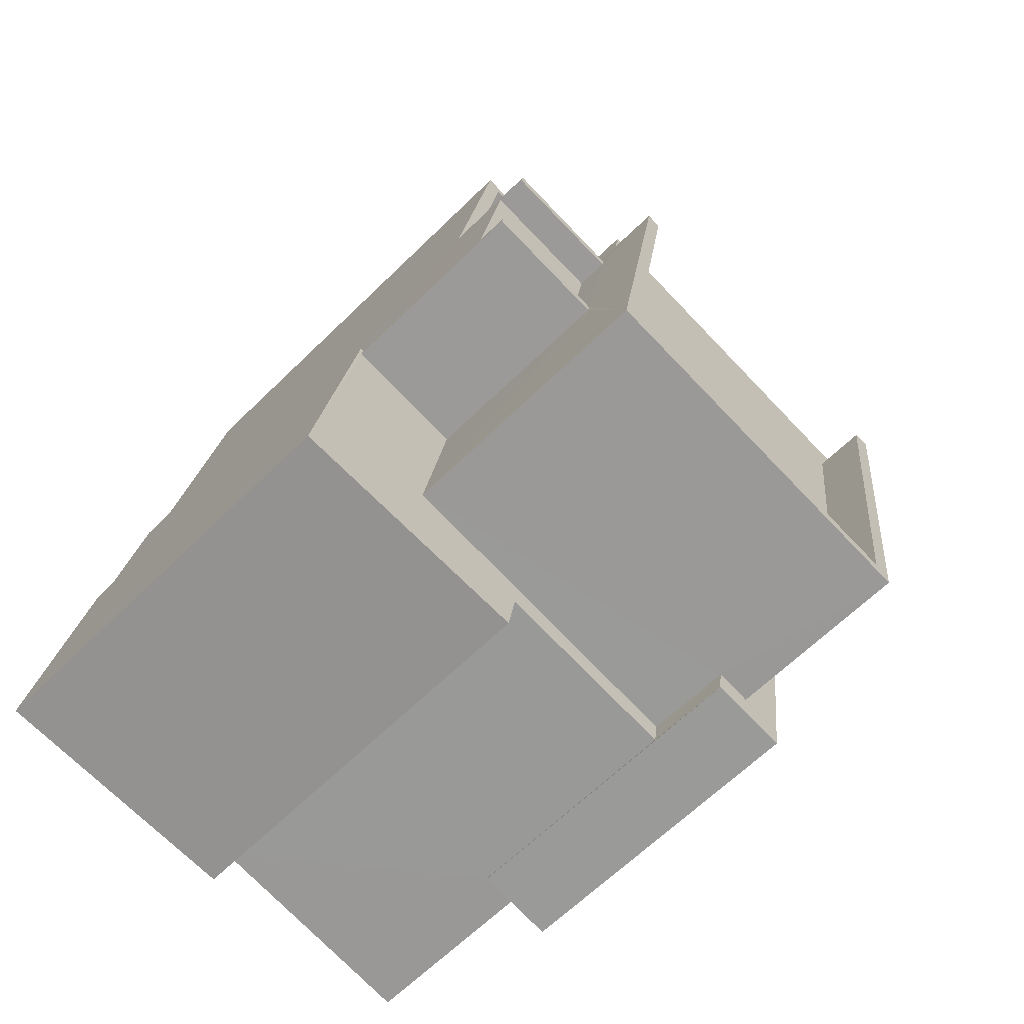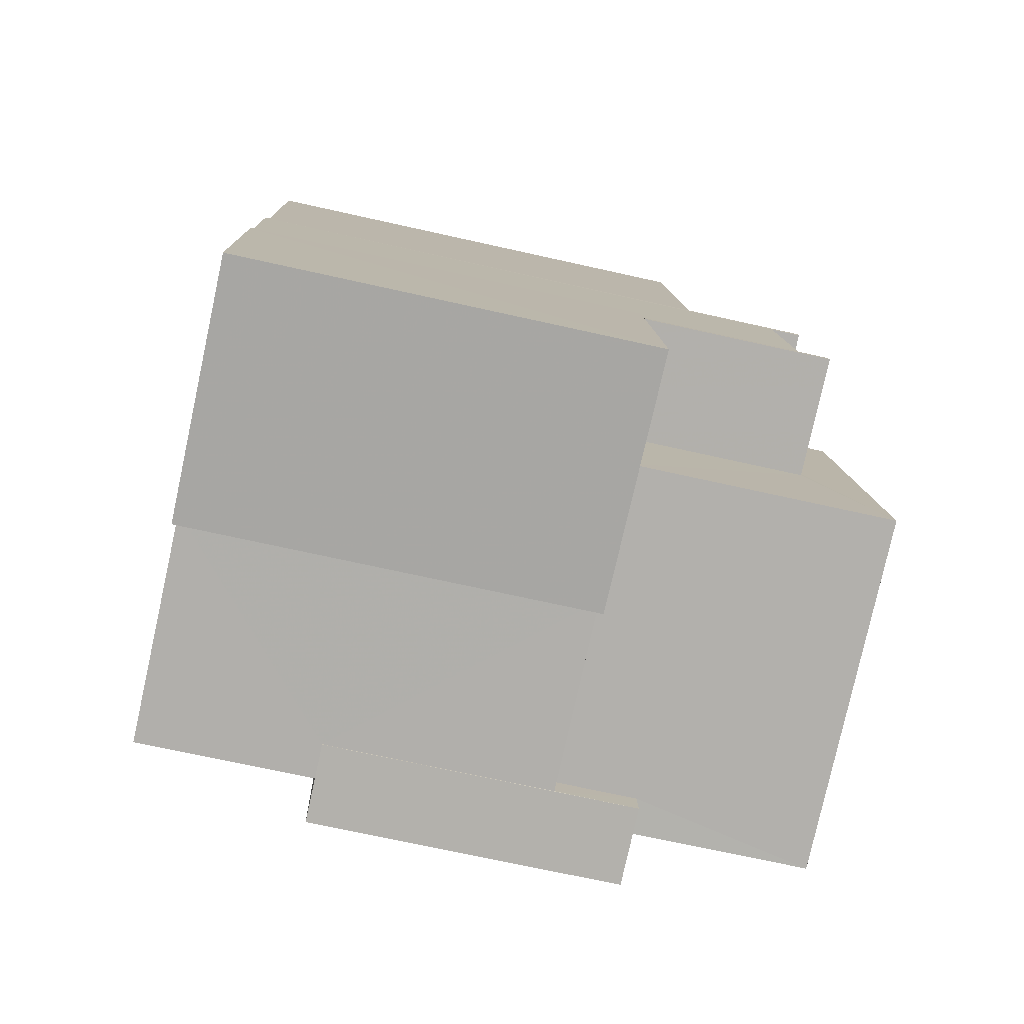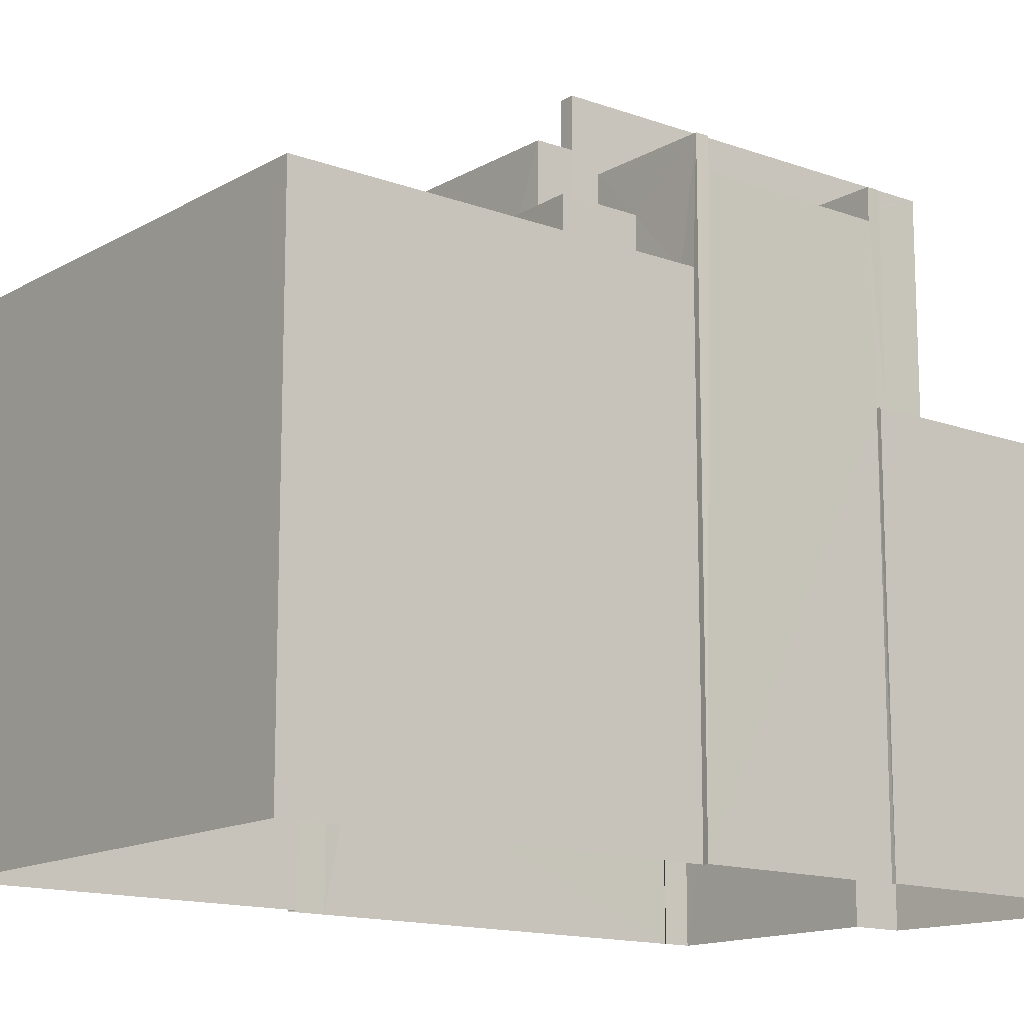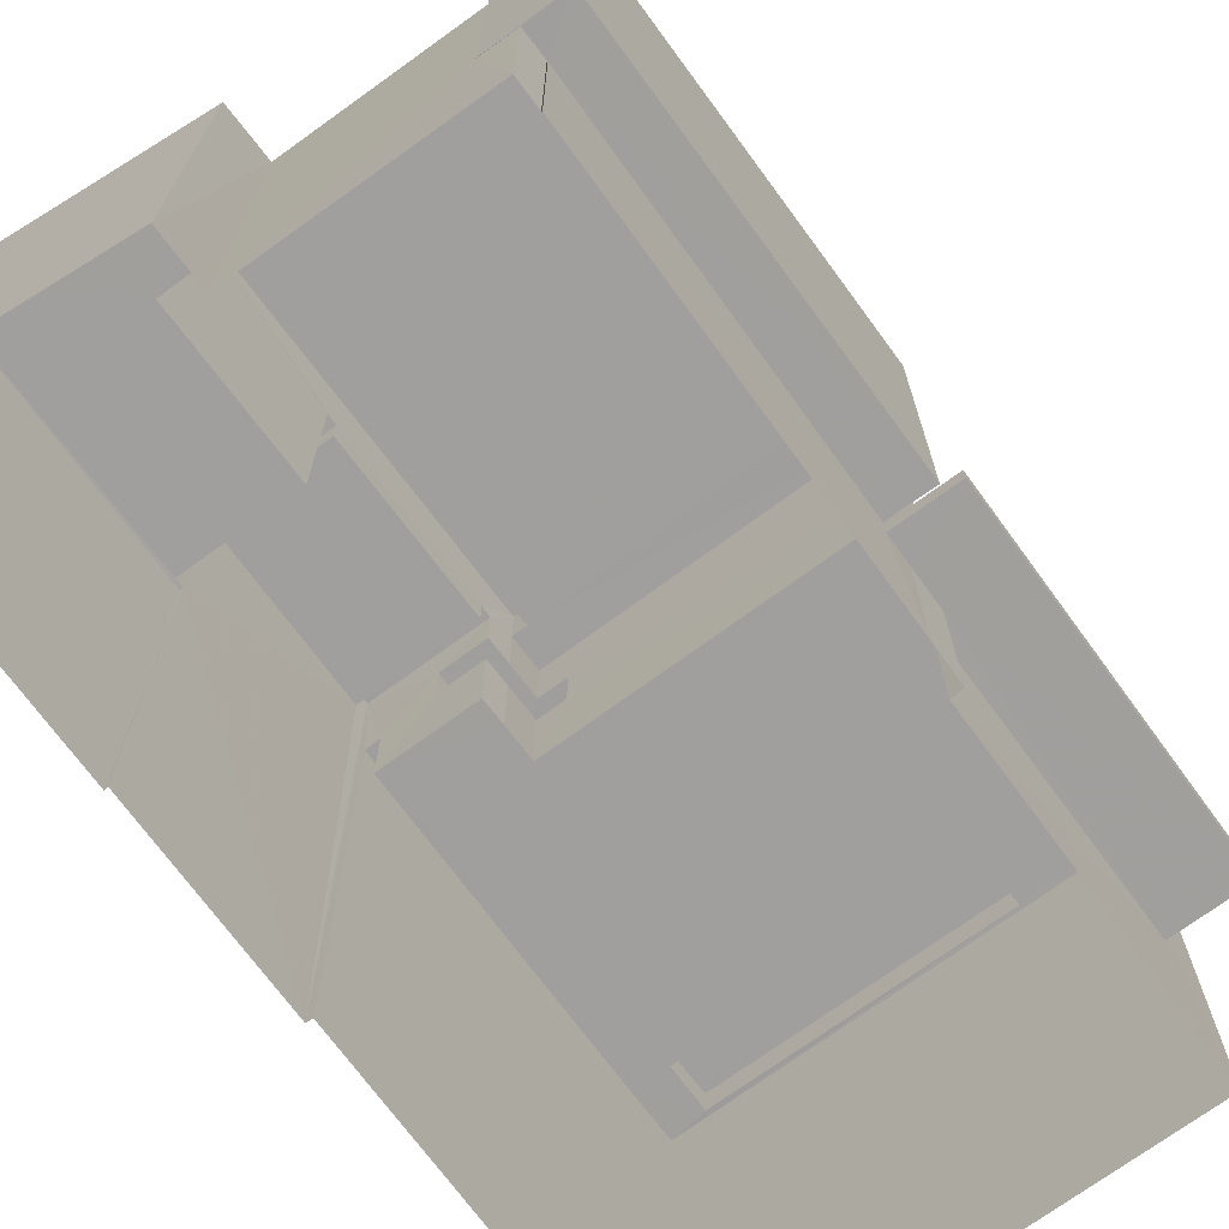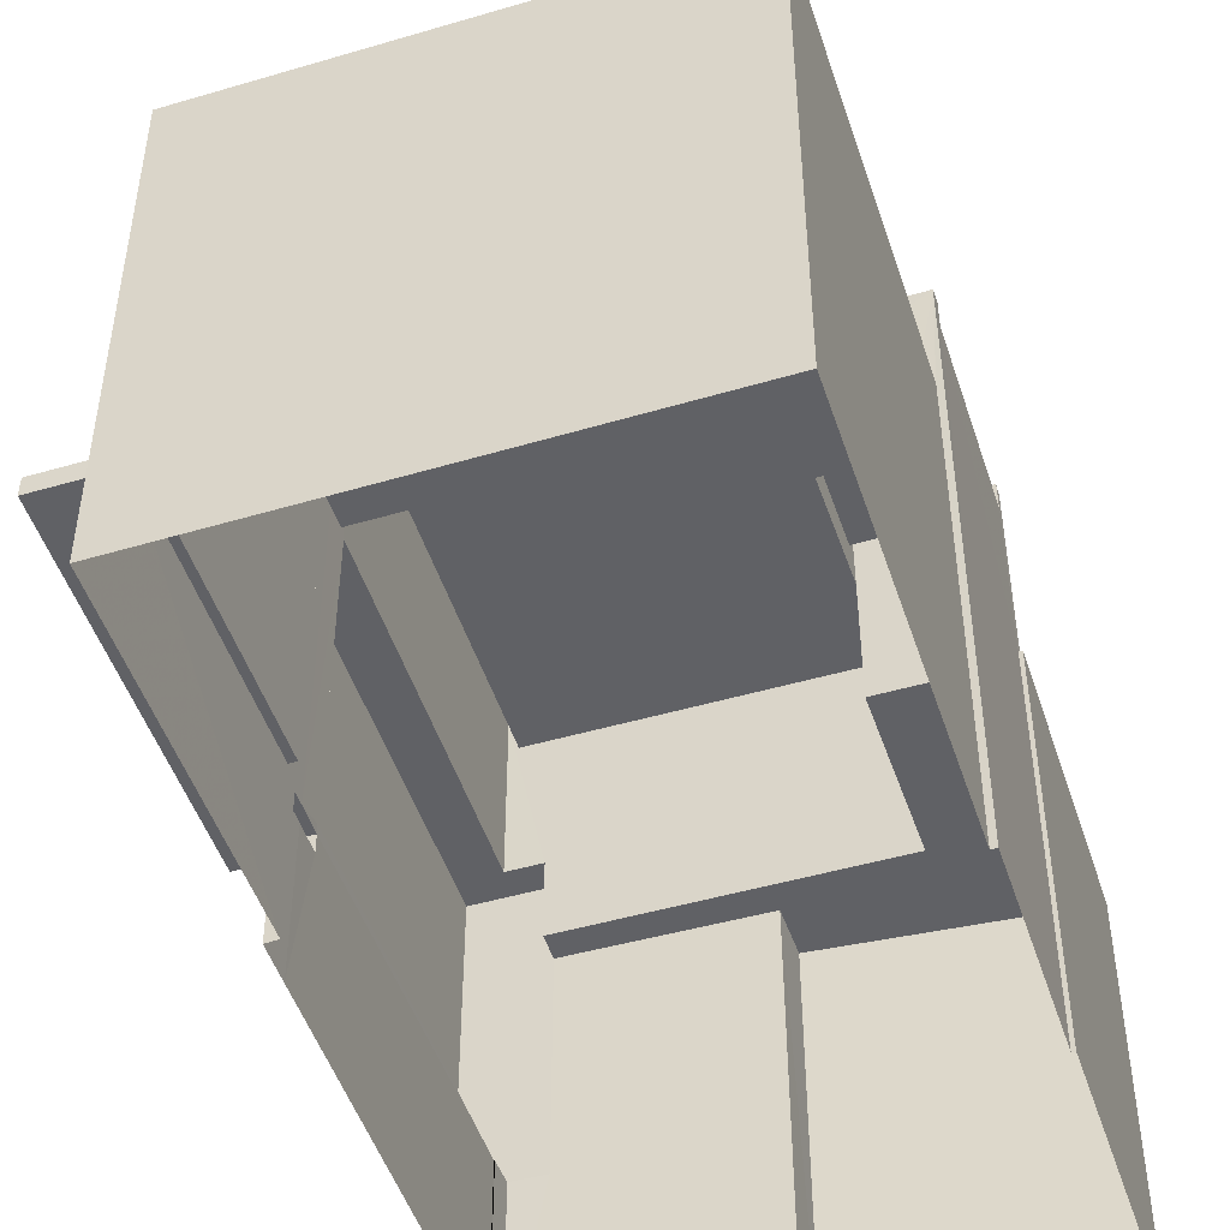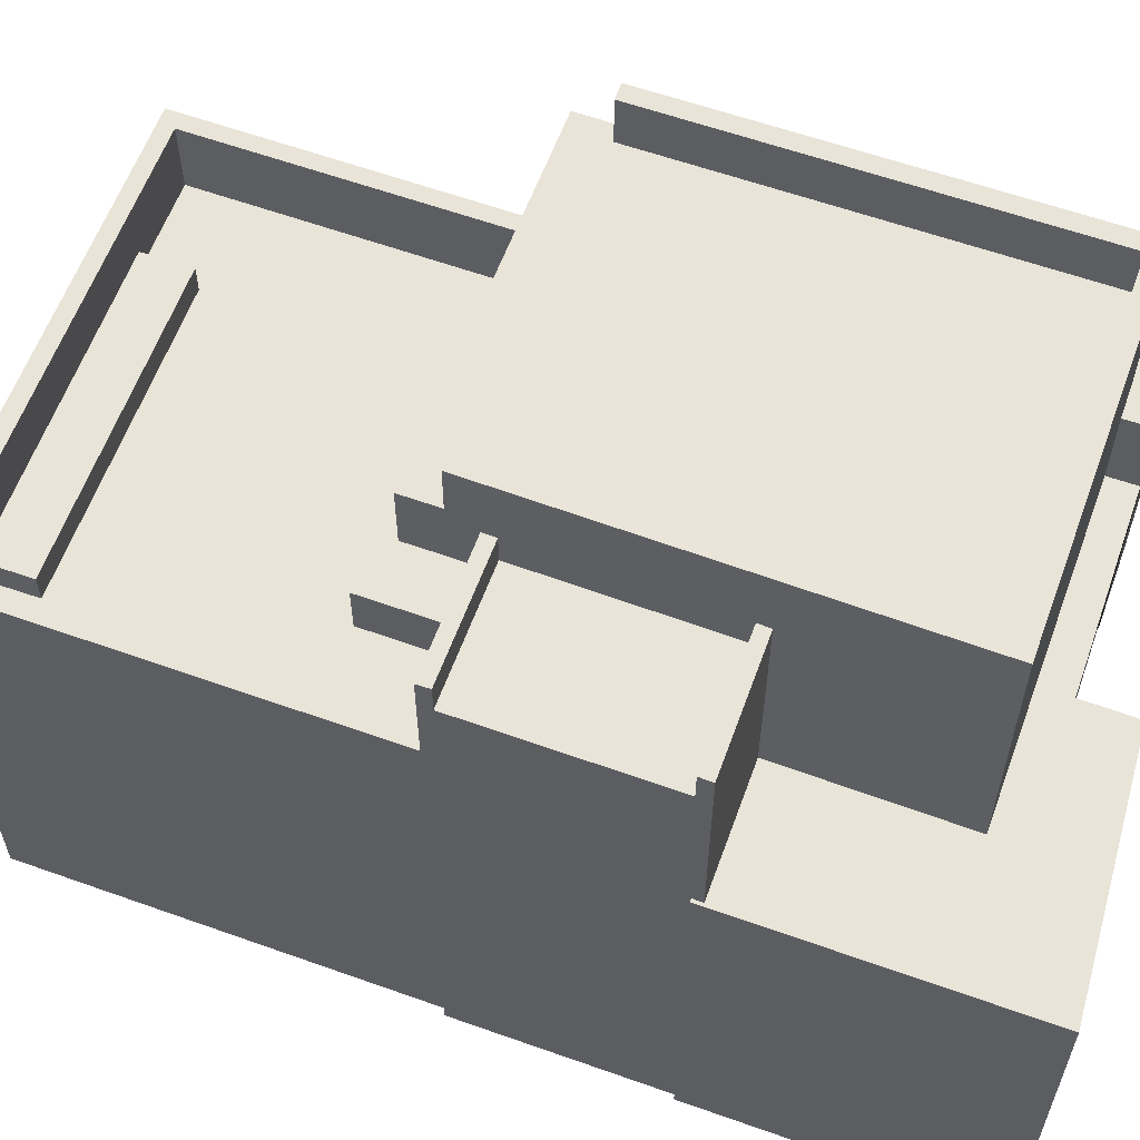
<metadata>
{"format":"obj","ext":"obj","renderer":"f3d","projection":"perspective","resolution":1024,"background":"white","views":[{"elev":-64.4,"azim":-45.4,"up":"+Y"},{"elev":-70.7,"azim":-102.6,"up":"+Y"},{"elev":-14.2,"azim":-137.2,"up":"+Z"},{"elev":-71.3,"azim":28.1,"up":"+Z"},{"elev":-48.8,"azim":-170.1,"up":"+Z"},{"elev":60.6,"azim":-78.0,"up":"+Z"}]}
</metadata>
<code>
v -8.907e+04 -9.901e+04 8.197
v -8.906e+04 -9.901e+04 8.197
v -8.906e+04 -9.902e+04 8.196
v -8.907e+04 -9.902e+04 8.197
v -8.907e+04 -9.902e+04 8.197
v -8.907e+04 -9.902e+04 8.197
v -8.907e+04 -9.902e+04 8.197
v -8.907e+04 -9.902e+04 8.197
v -8.907e+04 -9.902e+04 8.197
v -8.907e+04 -9.902e+04 8.197
v -8.906e+04 -9.902e+04 8.196
v -8.906e+04 -9.902e+04 8.196
v -8.906e+04 -9.902e+04 8.196
v -8.906e+04 -9.902e+04 8.196
v -8.906e+04 -9.902e+04 8.196
v -8.906e+04 -9.902e+04 11.02
v -8.906e+04 -9.902e+04 11.02
v -8.906e+04 -9.902e+04 11.02
v -8.906e+04 -9.902e+04 11.02
v -8.906e+04 -9.902e+04 11.02
v -8.906e+04 -9.902e+04 11.02
v -8.906e+04 -9.902e+04 11.02
v -8.906e+04 -9.902e+04 11.02
v -8.907e+04 -9.902e+04 16.25
v -8.907e+04 -9.902e+04 16.25
v -8.907e+04 -9.902e+04 16.25
v -8.907e+04 -9.901e+04 16.25
v -8.907e+04 -9.902e+04 16.25
v -8.907e+04 -9.902e+04 16.25
v -8.907e+04 -9.902e+04 16.25
v -8.906e+04 -9.902e+04 10.59
v -8.906e+04 -9.901e+04 10.59
v -8.906e+04 -9.902e+04 10.59
v -8.906e+04 -9.901e+04 10.59
v -8.906e+04 -9.902e+04 10.59
v -8.906e+04 -9.902e+04 10.59
v -8.906e+04 -9.902e+04 10.59
v -8.907e+04 -9.902e+04 17.87
v -8.907e+04 -9.902e+04 17.87
v -8.907e+04 -9.902e+04 17.87
v -8.907e+04 -9.902e+04 17.87
v -8.907e+04 -9.902e+04 17.05
v -8.907e+04 -9.901e+04 17.05
v -8.907e+04 -9.902e+04 17.05
v -8.907e+04 -9.902e+04 17.05
v -8.907e+04 -9.902e+04 17.05
v -8.907e+04 -9.902e+04 17.05
v -8.907e+04 -9.902e+04 17.05
v -8.907e+04 -9.901e+04 15.29
v -8.906e+04 -9.901e+04 15.29
v -8.906e+04 -9.901e+04 15.29
v -8.907e+04 -9.901e+04 15.29
v -8.907e+04 -9.902e+04 14.82
v -8.907e+04 -9.902e+04 14.82
v -8.907e+04 -9.902e+04 14.82
v -8.907e+04 -9.901e+04 14.82
v -8.907e+04 -9.902e+04 14.82
v -8.906e+04 -9.902e+04 14.82
v -8.906e+04 -9.901e+04 14.82
v -8.906e+04 -9.901e+04 14.82
v -8.907e+04 -9.901e+04 14.82
v -8.906e+04 -9.902e+04 18.12
v -8.906e+04 -9.902e+04 18.12
v -8.906e+04 -9.902e+04 18.12
v -8.907e+04 -9.902e+04 18.12
v -8.906e+04 -9.902e+04 18.12
v -8.907e+04 -9.902e+04 18.12
v -8.907e+04 -9.902e+04 18.12
v -8.907e+04 -9.902e+04 18.12
v -8.906e+04 -9.902e+04 16.02
v -8.906e+04 -9.902e+04 16.02
v -8.906e+04 -9.901e+04 16.02
v -8.907e+04 -9.902e+04 16.02
v -8.907e+04 -9.901e+04 16.02
v -8.907e+04 -9.902e+04 16.02
v -8.906e+04 -9.901e+04 16.02
v -8.907e+04 -9.901e+04 16.02
v -8.906e+04 -9.902e+04 10.89
v -8.906e+04 -9.902e+04 10.89
v -8.906e+04 -9.901e+04 10.89
v -8.906e+04 -9.901e+04 10.89
v -8.906e+04 -9.902e+04 10.89
v -8.906e+04 -9.902e+04 10.89
v -8.906e+04 -9.902e+04 10.89
v -8.907e+04 -9.902e+04 17.37
v -8.907e+04 -9.902e+04 17.37
v -8.907e+04 -9.902e+04 17.37
v -8.907e+04 -9.902e+04 17.37
v -8.907e+04 -9.902e+04 17.87
v -8.907e+04 -9.902e+04 17.87
v -8.907e+04 -9.902e+04 17.87
v -8.907e+04 -9.902e+04 17.87
v -8.907e+04 -9.901e+04 14.82
v -8.907e+04 -9.901e+04 14.82
v -8.906e+04 -9.901e+04 14.82
v -8.906e+04 -9.901e+04 14.82
v -8.906e+04 -9.902e+04 16.02
v -8.906e+04 -9.902e+04 16.02
v -8.906e+04 -9.902e+04 16.02
v -8.906e+04 -9.902e+04 16.02
v -8.906e+04 -9.902e+04 16.02
v -8.906e+04 -9.902e+04 16.02
v -8.906e+04 -9.902e+04 18.92
v -8.906e+04 -9.902e+04 18.92
v -8.906e+04 -9.902e+04 18.92
v -8.907e+04 -9.902e+04 18.92
v -8.907e+04 -9.902e+04 18.92
v -8.907e+04 -9.902e+04 18.92
v -8.907e+04 -9.902e+04 18.92
v -8.906e+04 -9.902e+04 18.92
v -8.906e+04 -9.902e+04 14.68
v -8.906e+04 -9.902e+04 14.68
v -8.907e+04 -9.902e+04 14.68
v -8.907e+04 -9.902e+04 14.68
v -8.907e+04 -9.902e+04 14.68
v -8.907e+04 -9.902e+04 14.68
v -8.907e+04 -9.902e+04 14.68
v -8.907e+04 -9.902e+04 14.68
v -8.907e+04 -9.902e+04 14.68
v -8.907e+04 -9.902e+04 14.68
f 1 2 3
f 4 5 6
f 1 3 7
f 5 8 7
f 9 10 6
f 3 11 12
f 12 13 14
f 14 15 9
f 9 6 5
f 7 3 12
f 7 12 5
f 12 14 9
f 12 9 5
f 16 17 18
f 16 18 19
f 19 20 21
f 20 22 21
f 18 23 20
f 18 20 19
f 24 25 26
f 24 26 27
f 27 28 29
f 28 30 29
f 26 28 27
f 31 32 33
f 32 34 33
f 35 36 37
f 33 34 36
f 35 33 36
f 38 39 40
f 38 41 39
f 42 43 44
f 44 45 42
f 46 43 47
f 48 46 47
f 47 43 42
f 49 50 51
f 49 52 50
f 53 54 55
f 56 54 57
f 58 59 60
f 58 60 57
f 53 57 54
f 61 56 57
f 60 61 57
f 62 63 64
f 65 66 64
f 67 63 68
f 67 68 69
f 65 64 67
f 64 63 67
f 70 71 72
f 73 74 75
f 71 76 72
f 75 74 77
f 74 76 77
f 72 76 74
f 78 79 80
f 79 81 80
f 79 82 81
f 82 83 84
f 79 83 82
f 85 86 87
f 88 85 87
f 89 90 91
f 89 92 90
f 93 56 61
f 56 93 94
f 59 95 96
f 60 59 96
f 95 94 96
f 96 94 93
f 97 98 99
f 99 98 100
f 97 101 98
f 100 98 102
f 103 104 105
f 103 106 107
f 106 108 107
f 106 109 108
f 104 110 105
f 103 105 106
f 111 112 113
f 114 113 115
f 114 115 116
f 116 117 118
f 118 117 119
f 117 115 120
f 113 112 115
f 116 115 117
f 113 114 10
f 9 113 10
f 119 4 118
f 119 5 4
f 72 74 94
f 95 72 94
f 114 6 10
f 114 116 6
f 80 81 34
f 32 80 34
f 94 74 56
f 74 73 56
f 73 54 56
f 97 21 22
f 101 97 22
f 3 33 11
f 3 31 33
f 120 40 117
f 120 38 40
f 37 82 84
f 37 36 82
f 86 39 41
f 87 86 41
f 109 67 69
f 108 109 69
f 29 43 27
f 29 44 43
f 12 35 37
f 12 37 13
f 13 37 20
f 62 104 103
f 83 62 101
f 101 103 98
f 22 83 101
f 84 22 20
f 37 84 20
f 22 84 83
f 101 62 103
f 92 69 42
f 108 69 92
f 108 41 107
f 42 45 92
f 38 120 115
f 38 115 107
f 89 88 87
f 41 38 107
f 41 89 87
f 108 92 89
f 108 89 41
f 34 82 36
f 34 81 82
f 19 97 99
f 19 21 97
f 31 3 32
f 78 80 71
f 3 2 32
f 71 80 76
f 80 2 76
f 32 2 80
f 23 13 20
f 23 14 13
f 93 52 49
f 93 61 52
f 109 65 67
f 109 106 65
f 29 55 54
f 30 55 29
f 75 7 8
f 75 8 90
f 73 75 90
f 29 54 73
f 45 44 92
f 92 44 90
f 44 29 73
f 44 73 90
f 60 51 50
f 60 96 51
f 61 60 50
f 52 61 50
f 5 119 8
f 8 85 90
f 86 119 117
f 86 117 40
f 90 85 91
f 39 86 40
f 85 119 86
f 8 119 85
f 49 96 93
f 49 51 96
f 30 28 53
f 55 30 53
f 102 111 100
f 100 111 16
f 102 112 111
f 16 111 17
f 99 100 16
f 19 99 16
f 7 77 1
f 7 75 77
f 42 69 68
f 47 42 68
f 23 15 14
f 23 18 15
f 115 112 102
f 115 102 107
f 102 103 107
f 102 98 103
f 89 85 88
f 89 91 85
f 104 62 64
f 110 104 64
f 116 4 6
f 116 118 4
f 105 64 66
f 105 110 64
f 25 24 46
f 48 25 46
f 57 53 28
f 26 57 28
f 77 76 2
f 1 77 2
f 33 35 12
f 11 33 12
f 71 79 78
f 79 71 63
f 57 26 25
f 58 57 25
f 63 48 68
f 47 68 48
f 58 25 70
f 70 63 71
f 70 25 48
f 70 48 63
f 105 66 65
f 106 105 65
f 111 113 17
f 18 17 15
f 15 17 9
f 17 113 9
f 27 46 24
f 27 43 46
f 95 59 72
f 59 58 70
f 59 70 72
f 83 79 63
f 62 83 63

</code>
